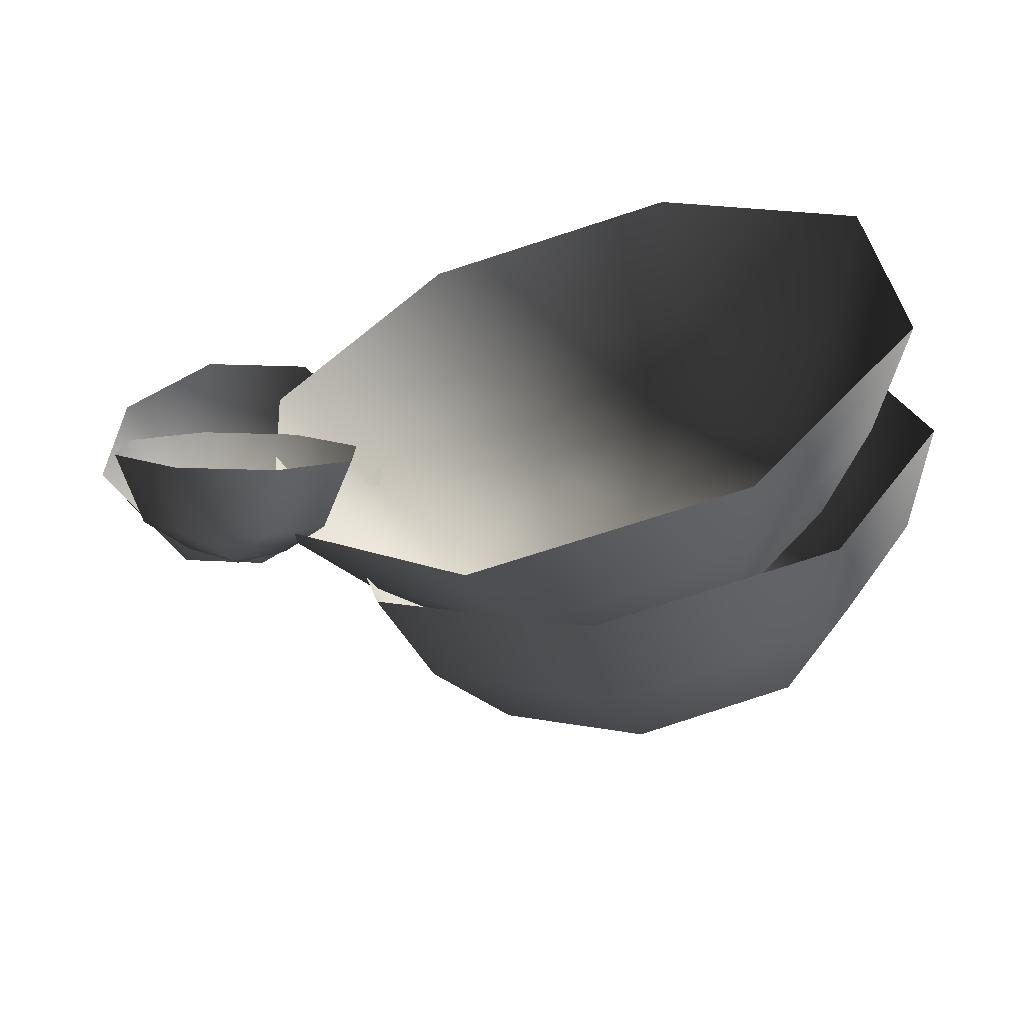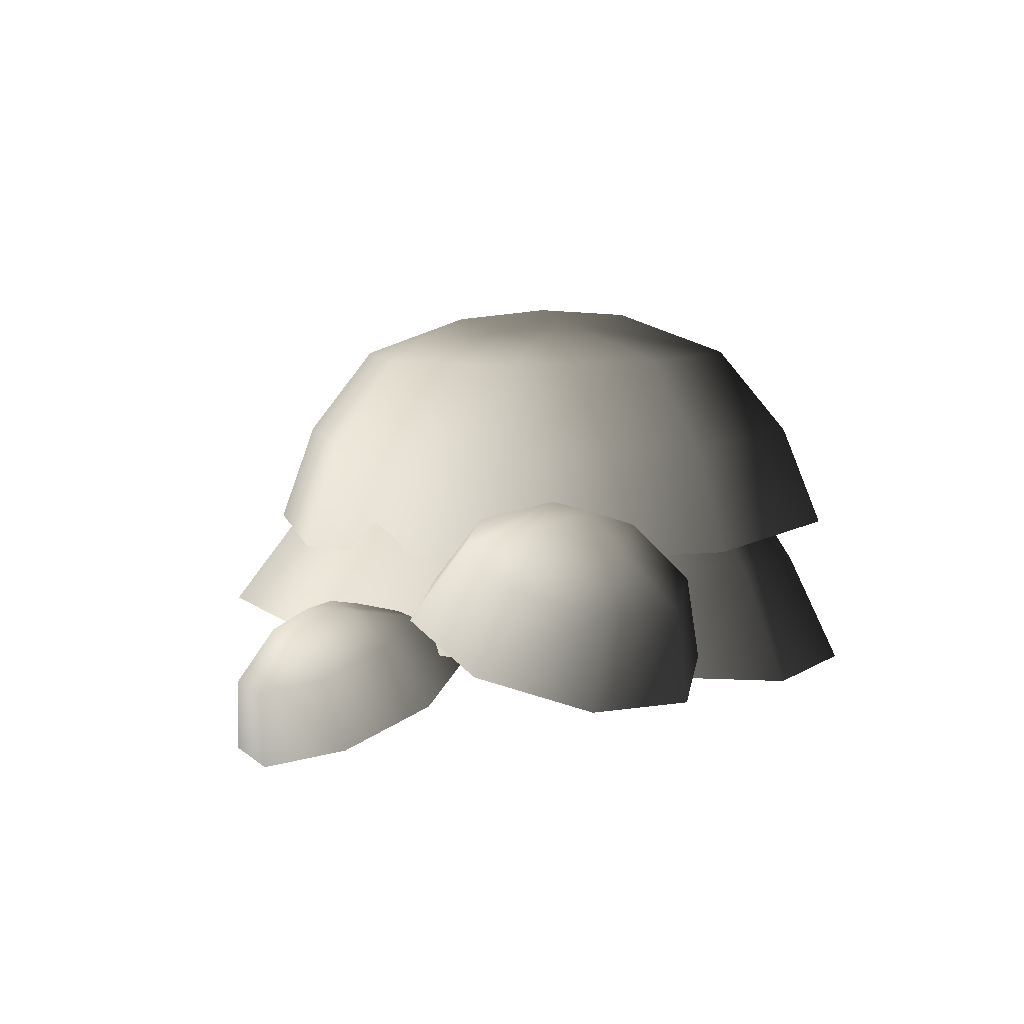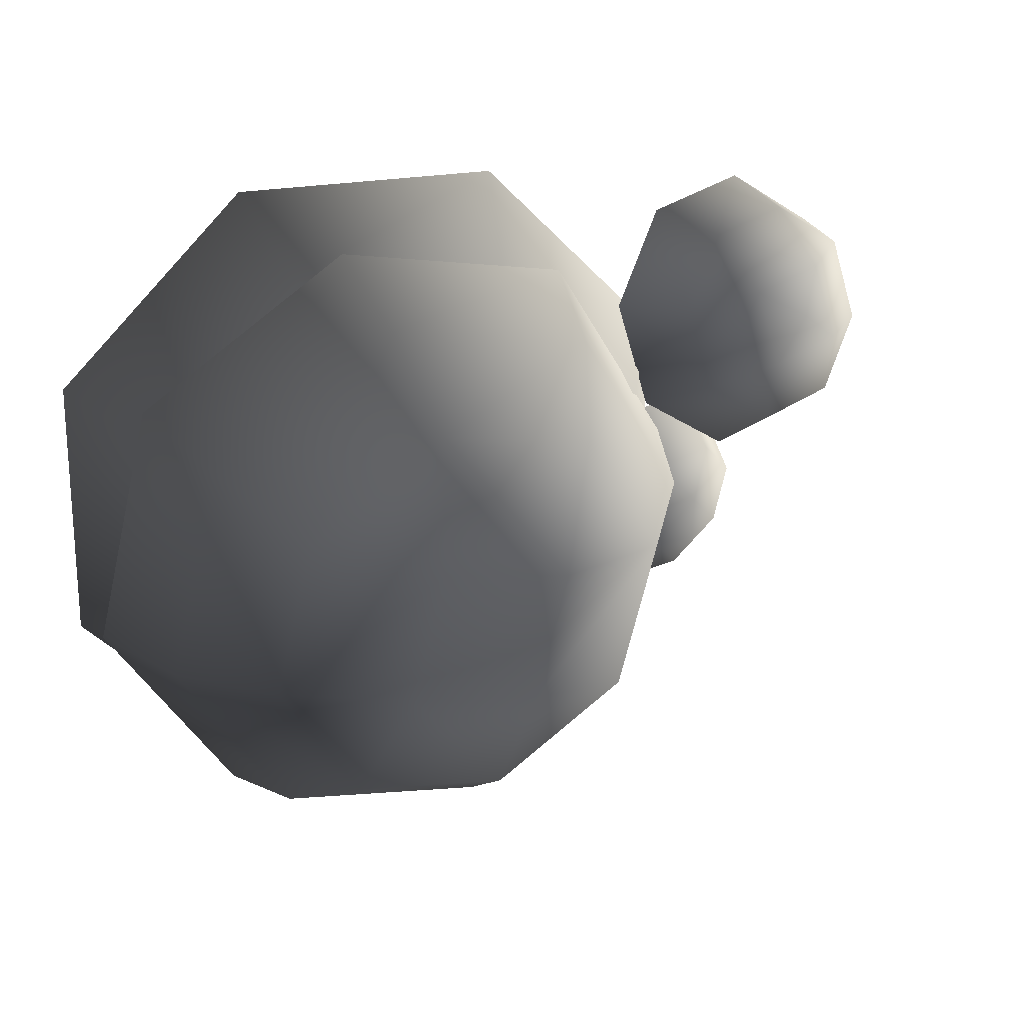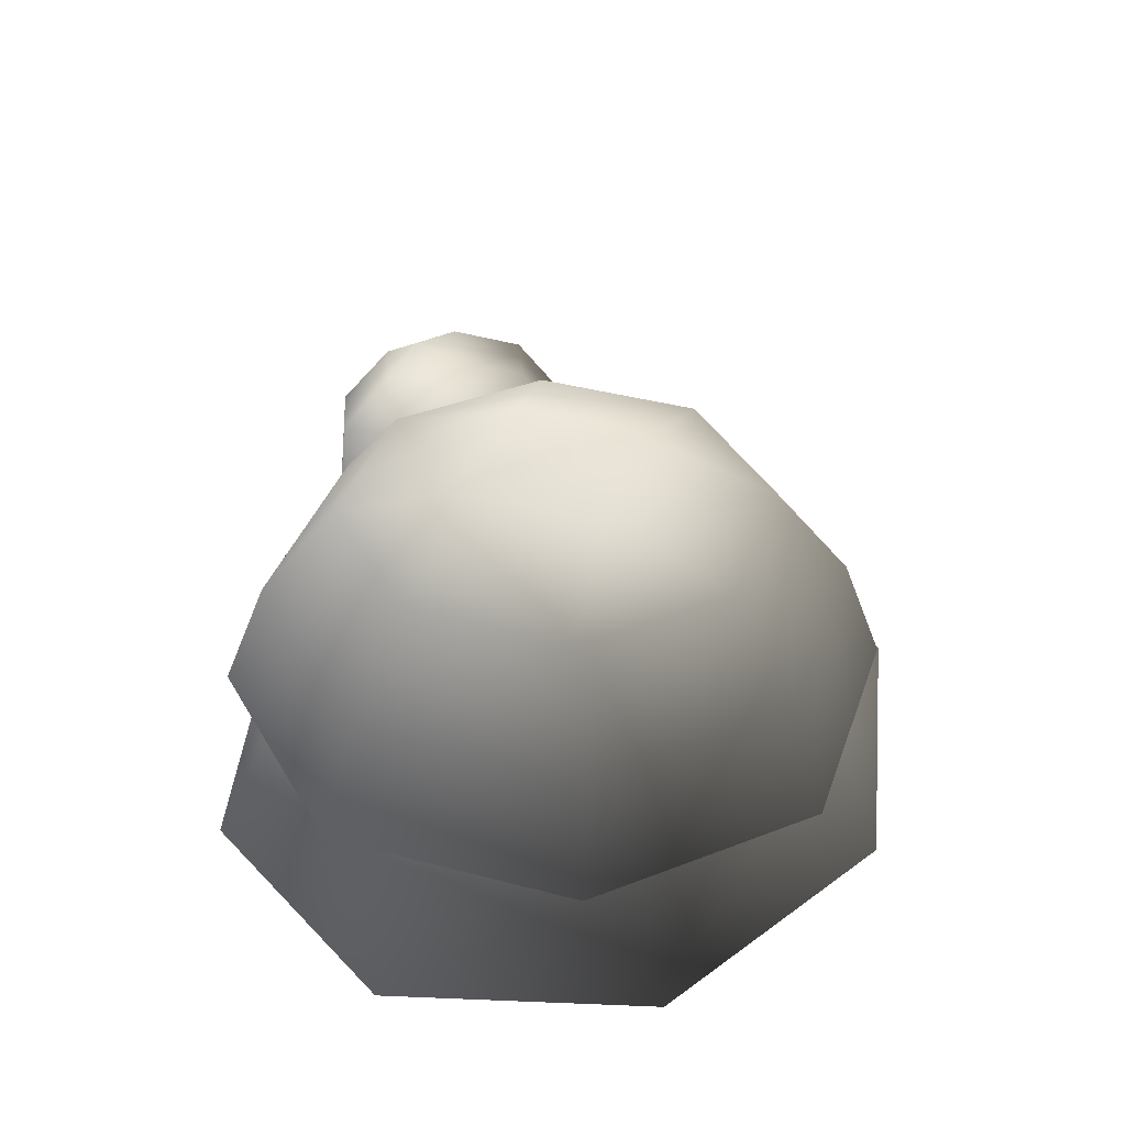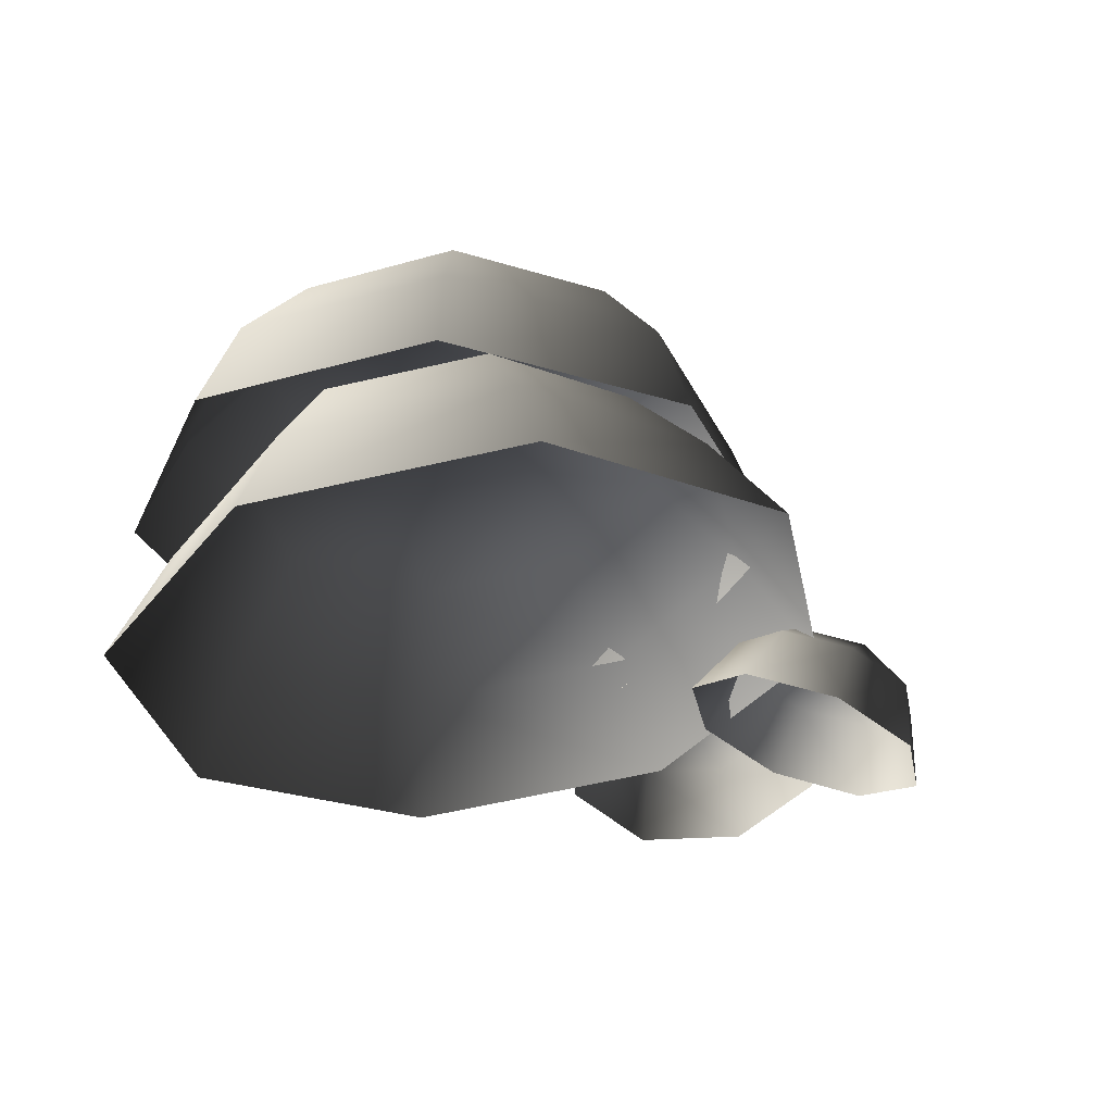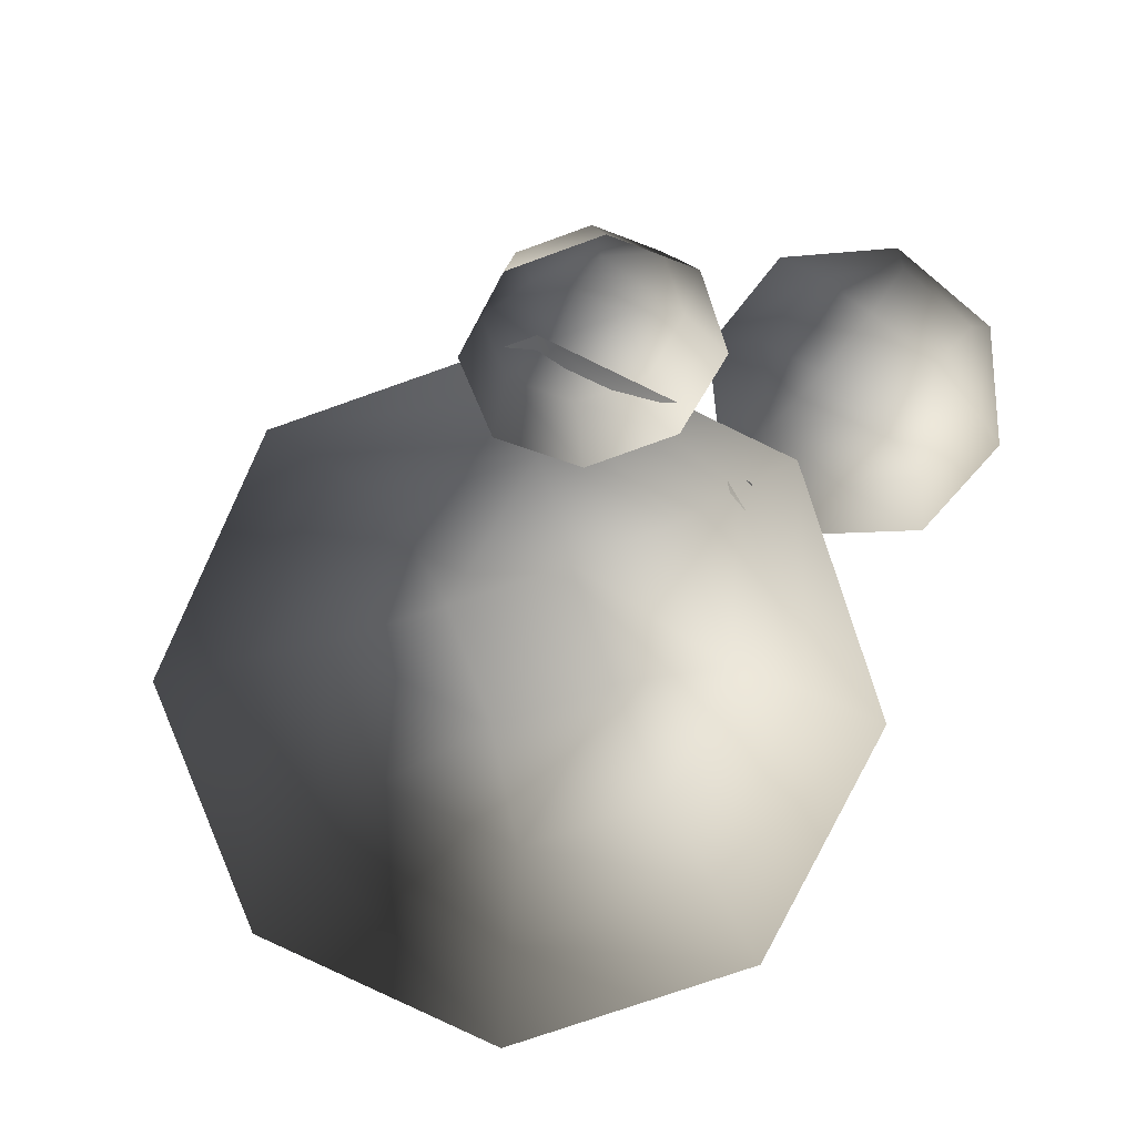
<metadata>
{"format":"obj","ext":"obj","renderer":"f3d","projection":"perspective","resolution":1024,"background":"white","views":[{"elev":-62.8,"azim":12.8,"up":"+Z"},{"elev":7.6,"azim":-71.8,"up":"+Y"},{"elev":28.9,"azim":154.4,"up":"+Z"},{"elev":38.9,"azim":93.7,"up":"+Y"},{"elev":-31.8,"azim":143.6,"up":"+Y"},{"elev":-72.5,"azim":-118.1,"up":"+Y"}]}
</metadata>
<code>
v -2.492 6.129 -0.4659
v -3.229 5.984 -0.3656
v -2.328 5.56 -0.9431
v -3.285 5.371 -0.8129
v -3.653 5.74 0.2133
v -3.836 5.055 -0.06125
v -3.516 5.54 0.9317
v -3.658 4.796 0.8714
v -2.898 5.502 1.369
v -2.855 4.746 1.439
v -2.161 5.648 1.268
v -1.898 4.935 1.309
v -1.736 5.892 0.6894
v -1.347 5.252 0.5569
v -1.874 6.091 -0.02893
v -1.525 5.511 -0.3758
v -2.467 6.303 0.1721
v -3.151 6.168 0.2652
v -2.766 6.272 0.5915
v -3.024 5.983 0.9315
v -2.34 6.118 0.8384
v 2.218 7.355 -2.495
v 0.8756 7.329 -2.838
v 2.612 6.569 -2.996
v 0.7983 6.535 -3.459
v -0.3163 7.317 -2.131
v -0.8121 6.518 -2.504
v -0.6595 7.324 -0.7886
v -1.276 6.529 -0.6904
v 0.047 7.348 0.4032
v -0.3212 6.561 0.9199
v 1.389 7.373 0.7462
v 1.492 6.595 1.383
v 2.581 7.386 0.03947
v 3.103 6.612 0.4284
v 2.924 7.378 -1.303
v 3.566 6.601 -1.385
v 2.839 5.646 -3.269
v 0.7633 5.607 -3.8
v -1.08 5.587 -2.707
v -1.611 5.599 -0.6309
v -0.518 5.636 1.212
v 1.558 5.675 1.743
v 3.401 5.694 0.6496
v 3.932 5.682 -1.426
v 1.553 7.726 -0.3301
v 0.4072 7.704 -0.6229
v 1.125 7.781 -1.05
v 0.7001 7.697 -1.769
v 1.846 7.719 -1.476
v 0.4599 6.511 -2.618
v -0.5894 6.527 -1.66
v 0.17 5.762 -3.293
v -1.248 5.783 -1.999
v -0.6597 6.42 -0.2452
v -1.343 5.639 -0.08736
v 0.2903 6.254 0.7982
v -0.05919 5.415 1.322
v 1.704 6.126 0.8587
v 1.851 5.241 1.404
v 2.753 6.11 -0.09909
v 3.269 5.22 0.11
v 2.823 6.216 -1.514
v 3.364 5.364 -1.802
v 1.874 6.382 -2.558
v 2.08 5.588 -3.212
v -0.1084 4.862 -3.913
v -1.854 4.888 -2.32
v -1.971 4.711 0.03448
v -0.3905 4.435 1.77
v 1.961 4.221 1.871
v 3.707 4.195 0.2775
v 3.824 4.372 -2.076
v 2.243 4.648 -3.812
v 1.968 6.615 -0.8134
v 1.072 6.628 0.004166
v 1.121 6.765 -0.8441
v 0.2614 6.77 -0.8864
v 1.157 6.757 -1.704
v -1.404 4.949 -2.365
v -1.804 4.709 -2.803
v -1.032 4.433 -2.283
v -1.55 4.121 -2.852
v -2.423 4.546 -2.809
v -2.353 3.91 -2.86
v -2.897 4.556 -2.381
v -2.97 3.923 -2.304
v -2.951 4.733 -1.769
v -3.039 4.153 -1.509
v -2.551 4.973 -1.331
v -2.52 4.465 -0.9411
v -1.933 5.136 -1.325
v -1.717 4.676 -0.9325
v -1.458 5.126 -1.753
v -1.101 4.663 -1.488
v -1.842 5.218 -2.147
v -2.213 4.995 -2.553
v -2.276 5.218 -2.184
v -2.653 5.004 -2.156
v -2.283 5.227 -1.75
g Tree4_(2)_1119_245
f 1 3 2
f 2 3 4
f 2 4 5
f 5 4 6
f 5 6 7
f 7 6 8
f 7 8 9
f 9 8 10
f 9 10 11
f 11 10 12
f 11 12 13
f 13 12 14
f 13 14 15
f 15 14 16
f 15 16 1
f 1 16 3
f 15 1 17
f 1 2 17
f 17 2 18
f 2 5 18
f 5 7 18
f 17 18 19
f 18 20 19
f 18 7 20
f 7 9 20
f 9 11 20
f 20 21 19
f 21 17 19
f 20 11 21
f 11 13 21
f 13 15 21
f 21 15 17
f 22 24 23
f 23 24 25
f 23 25 26
f 26 25 27
f 26 27 28
f 28 27 29
f 28 29 30
f 30 29 31
f 30 31 32
f 32 31 33
f 32 33 34
f 34 33 35
f 34 35 36
f 36 35 37
f 36 37 22
f 22 37 24
f 24 38 25
f 25 38 39
f 25 39 27
f 27 39 40
f 27 40 29
f 29 40 41
f 29 41 31
f 31 41 42
f 31 42 33
f 33 42 43
f 33 43 35
f 35 43 44
f 35 44 37
f 37 44 45
f 37 45 24
f 24 45 38
f 32 34 46
f 34 36 46
f 47 32 46
f 47 46 48
f 49 47 48
f 50 49 48
f 46 50 48
f 50 23 49
f 22 23 50
f 36 22 50
f 46 36 50
f 23 26 49
f 26 28 49
f 49 28 47
f 28 30 47
f 30 32 47
f 51 53 52
f 52 53 54
f 52 54 55
f 55 54 56
f 55 56 57
f 57 56 58
f 57 58 59
f 59 58 60
f 59 60 61
f 61 60 62
f 61 62 63
f 63 62 64
f 63 64 65
f 65 64 66
f 65 66 51
f 51 66 53
f 53 67 54
f 54 67 68
f 54 68 56
f 56 68 69
f 56 69 58
f 58 69 70
f 58 70 60
f 60 70 71
f 60 71 62
f 62 71 72
f 62 72 64
f 64 72 73
f 64 73 66
f 66 73 74
f 66 74 53
f 53 74 67
f 61 63 75
f 63 65 75
f 76 61 75
f 76 75 77
f 78 76 77
f 79 78 77
f 75 79 77
f 79 52 78
f 51 52 79
f 65 51 79
f 75 65 79
f 52 55 78
f 55 57 78
f 78 57 76
f 57 59 76
f 59 61 76
f 80 82 81
f 81 82 83
f 81 83 84
f 84 83 85
f 84 85 86
f 86 85 87
f 86 87 88
f 88 87 89
f 88 89 90
f 90 89 91
f 90 91 92
f 92 91 93
f 92 93 94
f 94 93 95
f 94 95 80
f 80 95 82
f 94 80 96
f 80 81 96
f 96 81 97
f 81 84 97
f 84 86 97
f 96 97 98
f 97 99 98
f 97 86 99
f 86 88 99
f 88 90 99
f 99 100 98
f 100 96 98
f 99 90 100
f 90 92 100
f 92 94 100
f 100 94 96

</code>
